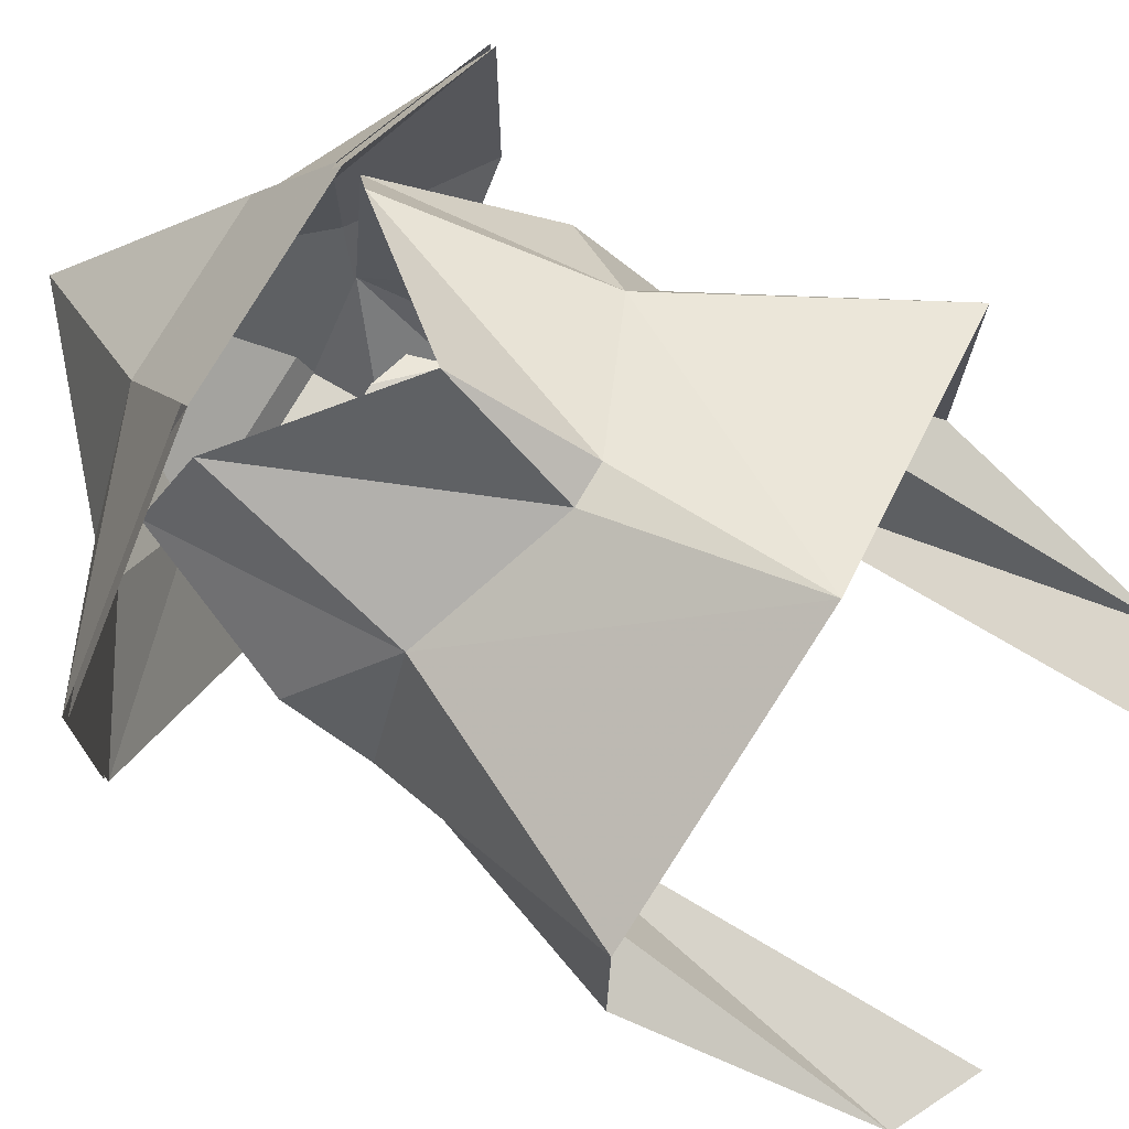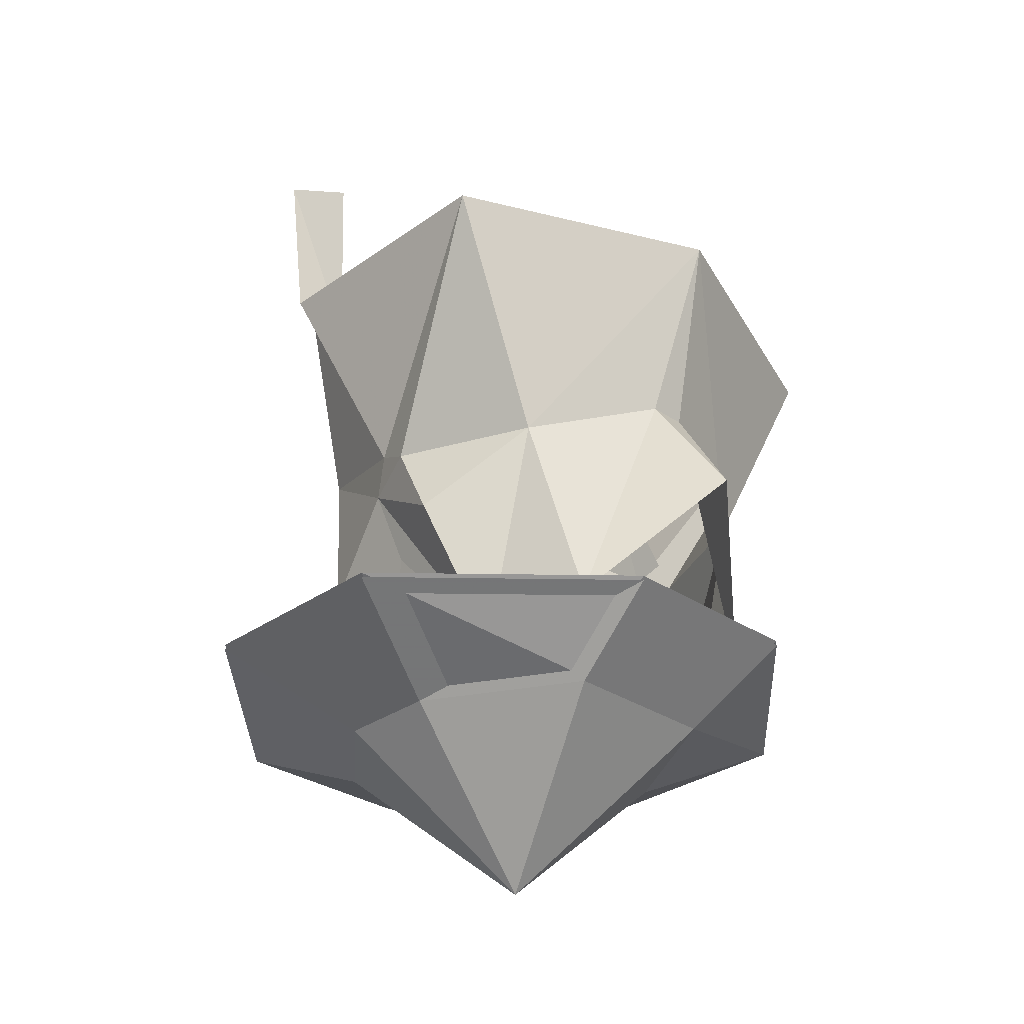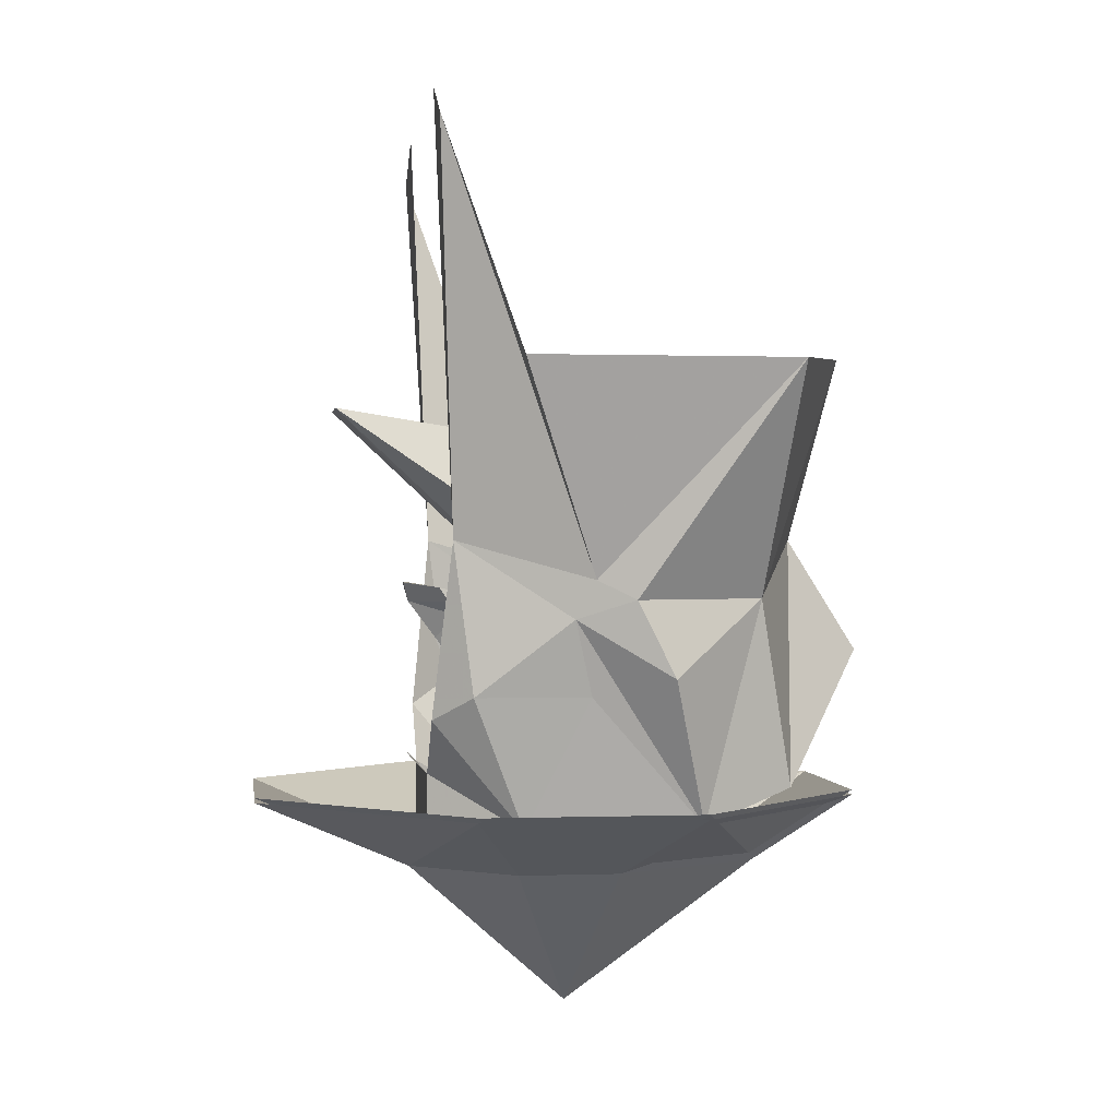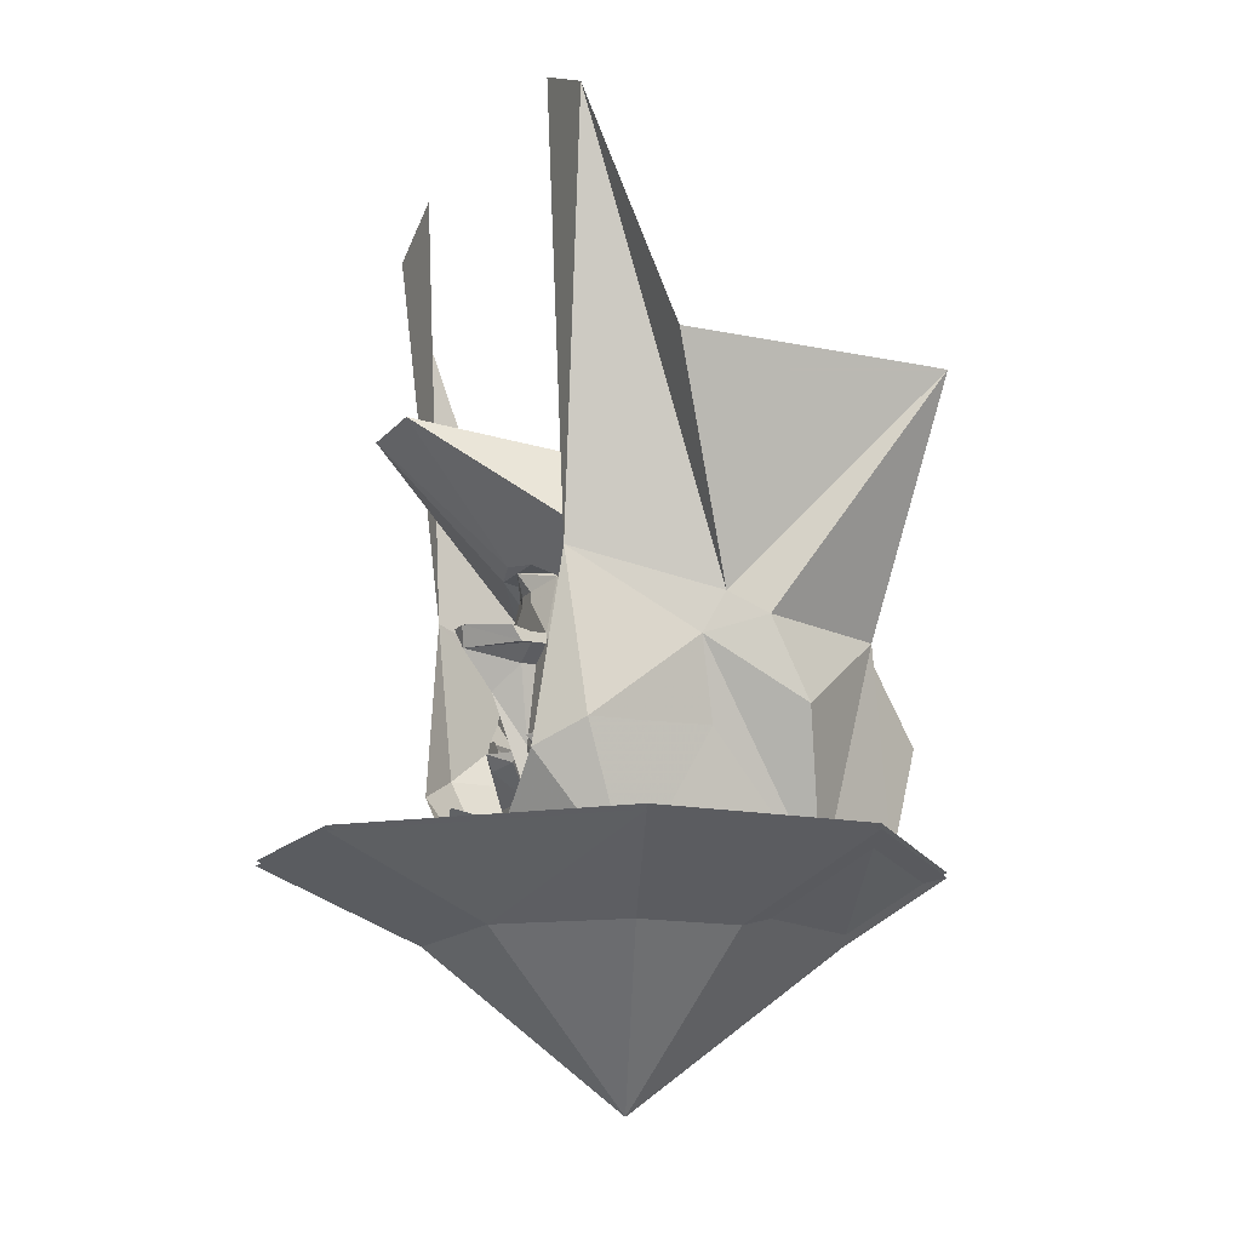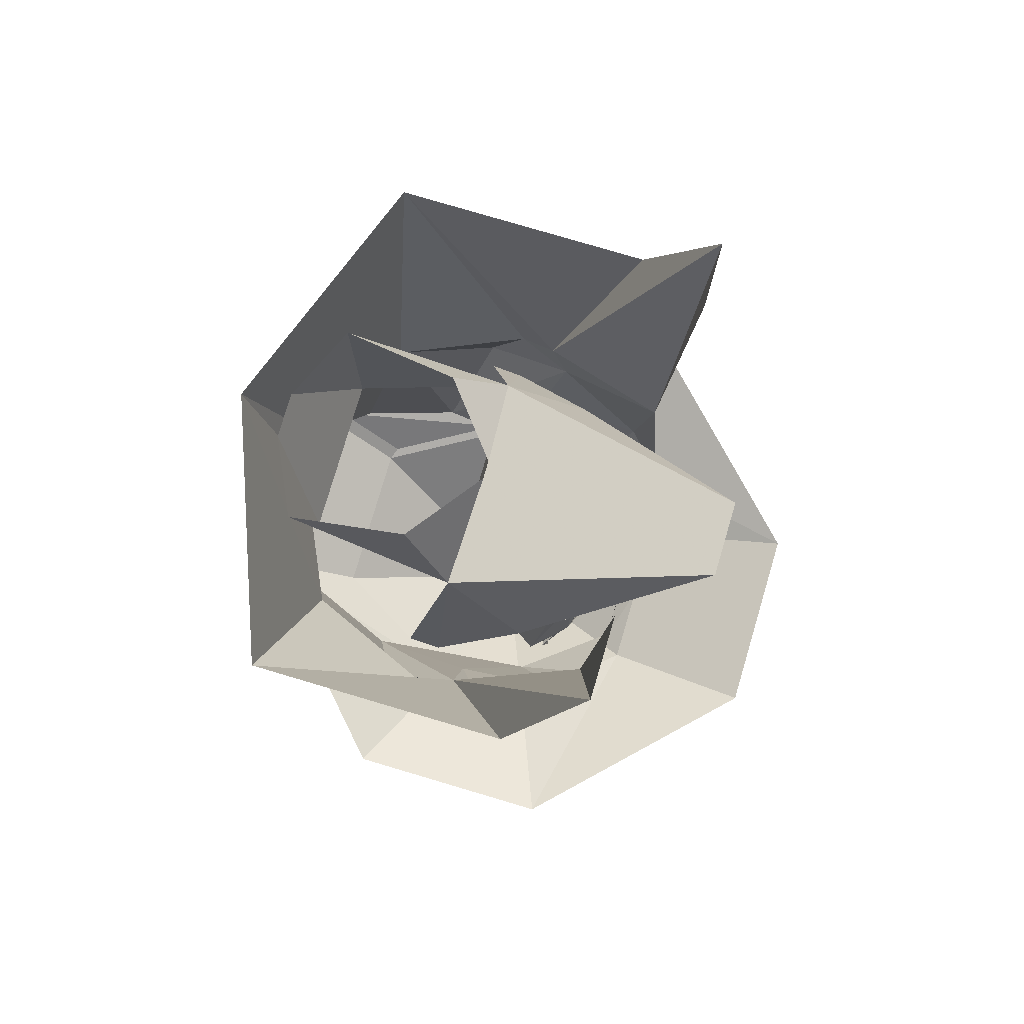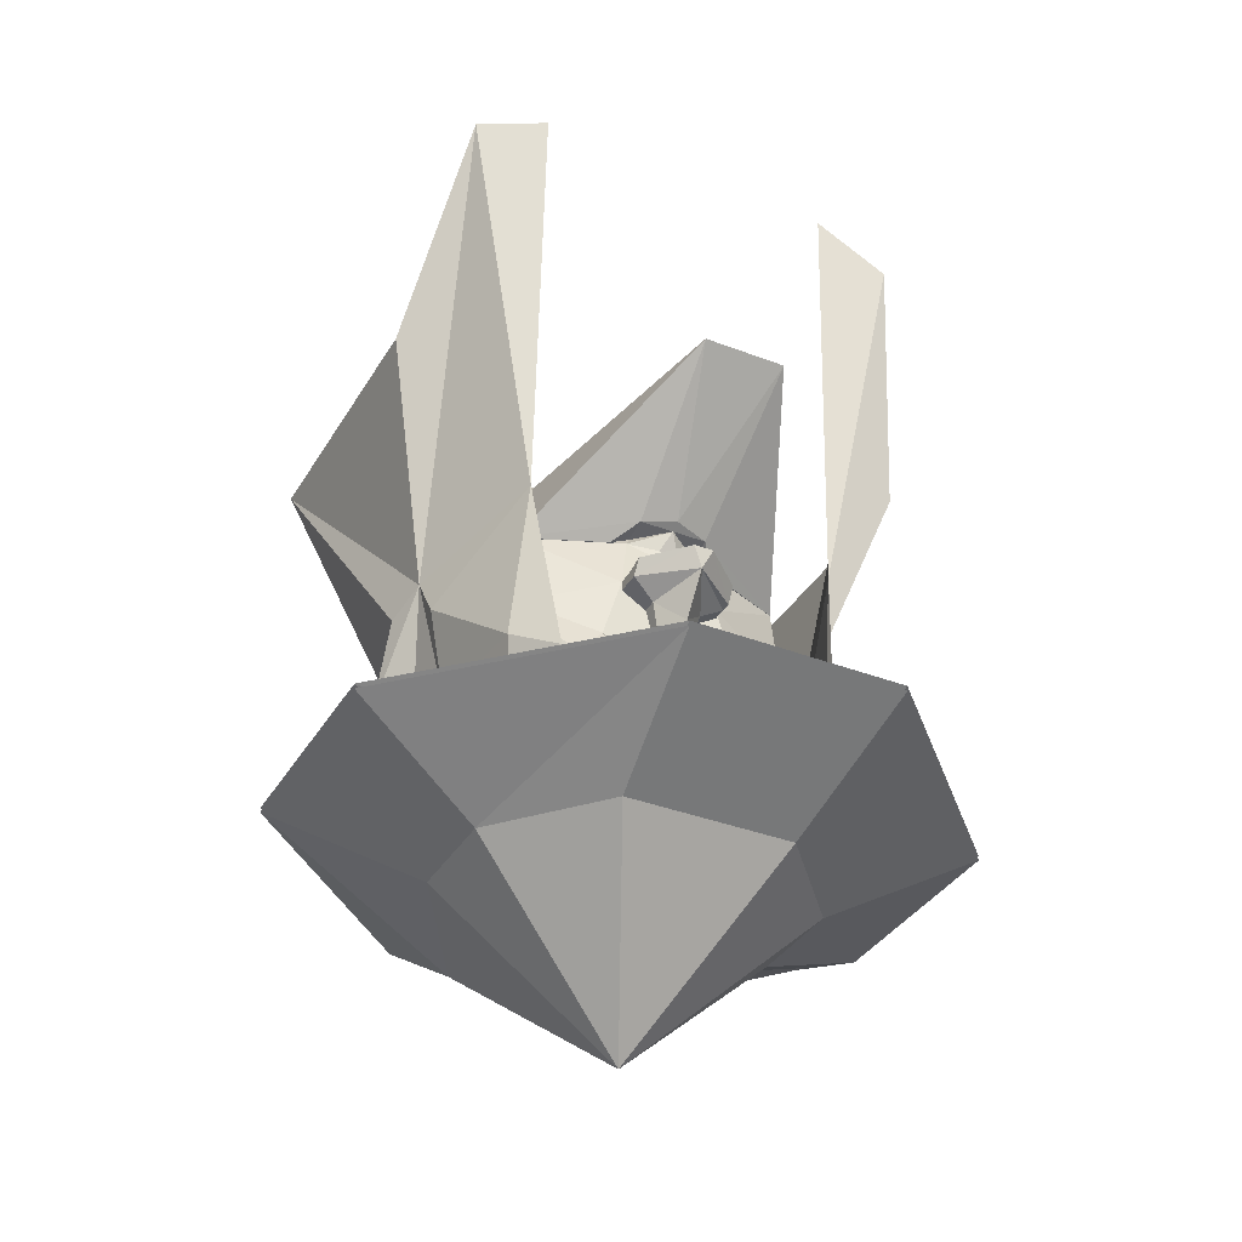
<metadata>
{"format":"obj","ext":"obj","renderer":"f3d","projection":"perspective","resolution":1024,"background":"white","views":[{"elev":74.5,"azim":120.1,"up":"+Z"},{"elev":-30.5,"azim":-44.2,"up":"+Y"},{"elev":0.3,"azim":-97.7,"up":"+Y"},{"elev":-14.6,"azim":-114.6,"up":"+Y"},{"elev":78.7,"azim":106.5,"up":"+Y"},{"elev":-35.7,"azim":153.0,"up":"+Y"}]}
</metadata>
<code>
v 0 -0.6875 -0.1328
v -0.1328 -0.4375 -0.4062
v 0.1328 -0.4375 -0.4062
v 0.2734 -0.4375 -0.2422
v 0.2734 -0.4375 -0.07812
v 0.1328 -0.4375 0.1641
v -0.1328 -0.4375 0.1641
v -0.2734 -0.4375 -0.07812
v -0.2734 -0.4375 -0.2422
v -0.4922 -0.3281 -0.3281
v -0.1641 -0.3281 -0.6562
v 0.1641 -0.3281 -0.6562
v 0.4922 -0.3281 -0.3281
v 0.4922 -0.3281 0.02344
v 0.1641 -0.3281 0.3281
v -0.1641 -0.3281 0.3281
v -0.4922 -0.3281 0.02344
v 0.1328 -0.4297 -0.4062
v -0.1328 -0.4297 -0.4062
v 0 -0.6797 -0.1328
v 0.2734 -0.4297 -0.2422
v 0.4922 -0.3203 -0.3281
v 0.1641 -0.3203 -0.6562
v -0.1641 -0.3203 -0.6562
v -0.2734 -0.4297 -0.2422
v -0.2734 -0.4297 -0.07812
v -0.1328 -0.4297 0.1641
v 0.1328 -0.4297 0.1641
v 0.2734 -0.4297 -0.07812
v 0.4922 -0.3203 0.02344
v -0.1641 -0.3203 0.3281
v 0.1641 -0.3203 0.3281
v -0.4922 -0.3203 0.02344
v -0.4922 -0.3203 -0.3281
v 0.07812 -0.1484 -0.3281
v 0.1406 -0.1562 -0.2969
v 0.09375 -0.1719 -0.3125
v 0.04688 -0.1641 -0.2969
v 0.03906 -0.1484 -0.2969
v 0.007812 -0.1484 -0.2969
v 0.1094 -0.09375 -0.2969
v 0.1016 -0.125 -0.3125
v 0.08594 -0.2109 -0.2578
v 0 -0.2578 -0.2812
v 0 -0.1328 -0.3281
v 0 -0.07031 -0.3516
v 0.03906 -0.03125 -0.3203
v 0.03906 -0.03125 -0.2969
v 0.07812 -0.007812 -0.2969
v 0.07812 0.007812 -0.2969
v 0.2188 -0.03906 -0.2422
v 0.1484 -0.1406 -0.2969
v 0.1875 -0.2109 -0.2578
v 0.1094 -0.2891 -0.25
v 0.04688 -0.2891 -0.25
v 0.1719 -0.1484 -0.2734
v -0.07812 0.3125 -0.5234
v -0.05469 0.1172 -0.3125
v -0.2188 0.09375 -0.2188
v -0.1875 0.2344 -0.07812
v 0.1875 0.2344 -0.07812
v 0.05469 0.3125 -0.5234
v 0 0.125 -0.3281
v 0 0.1172 -0.3125
v -0.05469 0.1094 -0.2734
v -0.08594 0.09375 -0.2734
v -0.0625 0.1016 -0.2734
v -0.07812 0.007812 -0.2969
v -0.2188 -0.03906 -0.2422
v -0.1094 -0.09375 -0.2969
v -0.1484 -0.1406 -0.2969
v -0.1797 -0.1484 -0.2734
v -0.1406 -0.1562 -0.2969
v -0.1875 -0.2109 -0.2578
v -0.08594 -0.2109 -0.2578
v -0.1094 -0.2891 -0.25
v -0.1719 -0.2734 -0.2656
v 0.05469 0.1172 -0.3125
v 0.2188 0.09375 -0.2188
v 0.08594 0.09375 -0.2734
v 0.05469 0.1094 -0.2734
v -0.2734 -0.007812 -0.07812
v -0.2734 0.007812 -0.02344
v 0.2734 0.007812 -0.02344
v 0.2734 -0.007812 -0.07812
v -0.01562 0.08594 -0.2969
v -0.01562 0.07031 -0.2969
v -0.02344 0.007812 -0.2969
v -0.07812 0.007812 -0.3203
v -0.07812 -0.007812 -0.3203
v -0.07812 -0.007812 -0.2969
v -0.03906 -0.03125 -0.2969
v -0.007812 -0.1484 -0.2969
v -0.03906 -0.1484 -0.2969
v -0.1016 -0.125 -0.3125
v -0.09375 -0.1719 -0.3125
v -0.04688 -0.1641 -0.2969
v -0.04688 -0.2891 -0.25
v 0.0625 0.09375 -0.2812
v 0.01562 0.08594 -0.2969
v 0.01562 0.07031 -0.2969
v 0.02344 0.007812 -0.2969
v 0 0.007812 -0.3281
v 0.07812 0.007812 -0.3203
v 0.07812 -0.007812 -0.3203
v 0.07812 0.01562 -0.3516
v 0 0.02344 -0.3984
v 0.01562 0.02344 -0.4062
v -0.01562 0.02344 -0.4062
v -0.07812 0.01562 -0.3516
v -0.07812 -0.007812 -0.3359
v 0 -0.007812 -0.3984
v -0.03906 -0.03125 -0.3203
v -0.07812 -0.1484 -0.3281
v 0.1719 -0.2734 -0.2656
v 0.07812 -0.007812 -0.3359
v 0.1719 0.3438 0.2109
v 0.1328 0.125 0.1875
v 0.1484 0.3672 0.007812
v 0.01562 0.3672 -0.09375
v -0.01562 0.3672 -0.09375
v -0.1406 0.3672 0.007812
v -0.1719 0.3438 0.2109
v -0.1328 0.125 0.1875
v -0.03906 0.3359 0.2734
v 0.03906 0.3359 0.2734
v -0.08594 -0.1641 -0.3125
v -0.1016 -0.1641 -0.3125
v -0.1094 -0.1562 -0.3125
v -0.1094 -0.1406 -0.3125
v -0.08594 -0.125 -0.3125
v -0.07031 -0.1406 -0.3125
v -0.07031 -0.1562 -0.3125
v -0.1016 -0.1328 -0.3125
v -0.08594 -0.1328 -0.3125
v -0.07812 -0.1406 -0.3125
v -0.07812 -0.1562 -0.3125
v 0.07031 -0.1562 -0.3125
v 0.07031 -0.1406 -0.3125
v 0.08594 -0.125 -0.3125
v 0.1094 -0.1406 -0.3125
v 0.1094 -0.1562 -0.3125
v 0.1016 -0.1641 -0.3125
v 0.08594 -0.1641 -0.3125
v 0.07812 -0.1562 -0.3125
v 0.07812 -0.1406 -0.3125
v 0.08594 -0.1328 -0.3125
v 0.1016 -0.1328 -0.3125
v -0.2812 -0.1562 -0.125
v -0.3125 -0.03125 -0.1562
v -0.2656 -0.1562 -0.3125
v -0.25 -0.3672 0.0625
v -0.2188 -0.375 -0.2266
v -0.3438 -0.125 0
v -0.25 0 0.1562
v -0.1875 -0.3125 0.2188
v -0.3438 0 -0.0625
v -0.4375 0.375 0.1875
v -0.3281 0.03125 -0.125
v -0.4375 0.375 -0.0625
v -0.4375 0.375 -0.25
v -0.375 0.75 -0.375
v -0.25 0.09375 -0.3438
v -0.2109 -0.1953 -0.375
v -0.03125 0.09375 0.25
v 0 0.4062 0.3438
v 0 -0.09375 0.375
v 0.03125 0.09375 0.25
v 0.1875 -0.3125 0.2188
v 0.25 0 0.1562
v 0.4375 0.375 0.1875
v 0.3438 0 -0.0625
v 0.3281 0.03125 -0.125
v 0.4375 0.375 -0.0625
v 0.3438 -0.125 0
v 0.25 -0.3672 0.0625
v -0.25 0.8125 -0.375
v 0.2656 -0.1562 -0.3125
v 0.3203 -0.03125 -0.1562
v 0.2812 -0.1562 -0.125
v 0.25 0.09375 -0.3438
v 0.375 0.75 -0.375
v 0.4375 0.375 -0.25
v 0.25 0.8125 -0.375
v 0.2188 -0.375 -0.2266
v 0.2109 -0.1953 -0.375
v 0.1172 -0.2891 -0.375
v -0.1172 -0.2891 -0.375
v 0 -0.25 -0.4141
v 0.1172 -0.3906 -0.375
v -0.1172 -0.3906 -0.375
f 1 2 3
f 1 4 5
f 1 6 7
f 1 8 9
f 18 19 20
f 20 25 26
f 20 27 28
f 20 29 21
f 1 3 4
f 1 5 6
f 1 7 8
f 1 9 2
f 18 20 21
f 19 25 20
f 20 26 27
f 20 28 29
f 155 157 158
f 155 158 157
f 157 158 159
f 157 159 158
f 158 159 160
f 158 160 159
f 159 160 161
f 159 161 162
f 159 162 163
f 159 163 162
f 159 162 161
f 159 161 160
f 155 165 166
f 155 166 158
f 155 158 166
f 155 166 165
f 165 168 166
f 165 166 168
f 168 166 170
f 168 170 166
f 166 170 171
f 166 171 170
f 170 171 172
f 170 172 171
f 171 172 173
f 171 173 174
f 171 174 173
f 171 173 172
f 162 177 163
f 162 163 177
f 181 173 182
f 181 182 173
f 173 182 183
f 173 183 174
f 173 174 183
f 173 183 182
f 181 184 182
f 181 182 184
f 2 9 10
f 2 10 11
f 3 12 4
f 4 12 13
f 5 14 6
f 6 14 15
f 7 16 8
f 8 16 17
f 18 21 22
f 18 22 23
f 19 24 25
f 31 27 33
f 33 27 26
f 34 25 24
f 32 30 29
f 32 29 28
f 2 11 3
f 3 11 12
f 4 13 5
f 5 13 14
f 6 15 7
f 7 15 16
f 8 17 9
f 9 17 10
f 18 23 19
f 19 23 24
f 21 29 30
f 21 30 22
f 31 32 28
f 31 28 27
f 33 26 34
f 34 26 25
f 35 36 37
f 35 37 38
f 35 38 39
f 39 38 40
f 39 40 41
f 39 41 42
f 38 37 43
f 38 43 44
f 38 44 40
f 40 44 45
f 40 45 46
f 40 46 47
f 40 47 48
f 40 48 41
f 41 48 49
f 41 49 50
f 41 50 51
f 41 51 52
f 41 52 42
f 37 36 43
f 43 36 53
f 43 53 54
f 43 54 55
f 43 55 44
f 35 52 36
f 36 52 56
f 36 56 53
f 57 58 59
f 57 59 60
f 57 60 61
f 57 61 62
f 57 62 63
f 57 63 58
f 58 66 59
f 59 66 67
f 59 67 68
f 59 68 69
f 69 68 70
f 69 70 71
f 69 71 72
f 72 71 73
f 72 73 74
f 74 73 75
f 74 75 76
f 74 76 77
f 78 63 62
f 78 62 79
f 78 79 80
f 82 83 60
f 82 60 59
f 61 84 85
f 61 85 79
f 61 79 62
f 67 86 87
f 67 87 68
f 68 87 88
f 68 88 89
f 68 89 90
f 68 90 91
f 68 91 70
f 70 91 92
f 70 92 93
f 70 93 94
f 70 94 95
f 70 95 71
f 73 96 75
f 75 96 97
f 75 97 44
f 75 44 98
f 75 98 76
f 86 100 101
f 86 101 87
f 87 101 102
f 87 102 88
f 88 102 103
f 99 80 79
f 99 79 50
f 99 50 101
f 99 101 100
f 50 102 101
f 102 50 104
f 104 50 49
f 104 49 105
f 104 105 106
f 104 106 107
f 107 106 108
f 107 108 109
f 107 109 110
f 107 110 89
f 89 110 90
f 90 110 111
f 90 111 112
f 90 112 113
f 90 113 91
f 91 113 92
f 92 113 93
f 93 113 46
f 93 46 45
f 93 45 44
f 93 44 97
f 93 97 94
f 94 97 114
f 114 97 96
f 114 96 73
f 114 73 71
f 54 53 115
f 108 112 109
f 109 112 111
f 109 111 110
f 48 47 105
f 48 105 49
f 105 116 106
f 106 116 108
f 108 116 112
f 112 116 47
f 112 47 46
f 112 46 113
f 47 116 105
f 51 56 52
f 51 50 79
f 117 118 61
f 117 61 119
f 119 61 120
f 120 61 121
f 121 61 60
f 121 60 122
f 122 60 123
f 123 60 124
f 123 124 125
f 125 124 118
f 125 118 126
f 126 118 117
f 39 42 38
f 38 42 37
f 42 52 37
f 37 52 36
f 71 95 73
f 73 95 96
f 96 95 94
f 96 94 97
f 58 63 64
f 58 64 65
f 58 65 66
f 78 80 81
f 78 81 64
f 78 64 63
f 67 65 64
f 67 64 86
f 65 67 66
f 64 81 99
f 64 99 100
f 64 100 86
f 80 99 81
f 127 128 129
f 127 129 130
f 127 130 95
f 127 95 131
f 127 131 132
f 127 132 133
f 138 139 140
f 138 140 42
f 138 42 141
f 138 141 142
f 138 142 143
f 138 143 144
f 127 128 129
f 127 129 130
f 127 130 134
f 127 134 135
f 127 135 136
f 127 136 137
f 145 146 147
f 145 147 148
f 145 148 141
f 145 141 142
f 145 142 143
f 145 143 144
f 149 150 151
f 149 151 150
f 149 150 152
f 149 152 153
f 149 153 151
f 149 151 153
f 149 153 152
f 149 152 150
f 150 152 154
f 150 154 152
f 152 154 155
f 152 155 156
f 152 156 155
f 152 155 154
f 154 155 157
f 154 157 155
f 159 163 150
f 159 150 163
f 163 151 150
f 163 150 151
f 163 151 164
f 163 164 151
f 151 164 153
f 151 153 164
f 155 165 156
f 155 156 165
f 165 156 167
f 165 167 156
f 167 165 168
f 167 168 169
f 167 169 168
f 167 168 165
f 172 173 175
f 172 175 170
f 172 170 175
f 172 175 173
f 173 175 176
f 173 176 175
f 175 176 170
f 175 170 176
f 176 170 169
f 176 169 170
f 170 169 168
f 170 168 169
f 178 179 180
f 178 180 179
f 178 179 181
f 178 181 179
f 179 181 173
f 179 173 181
f 185 176 180
f 185 180 178
f 185 178 186
f 185 186 178
f 185 178 180
f 185 180 176
f 176 180 173
f 176 173 180
f 180 173 179
f 180 179 173
f 178 181 186
f 178 186 181
f 157 154 150
f 157 150 159
f 157 159 150
f 157 150 154
f 187 188 189
f 188 187 190
f 188 190 191
f 188 191 153
f 188 153 164
f 187 186 185
f 187 185 190

</code>
